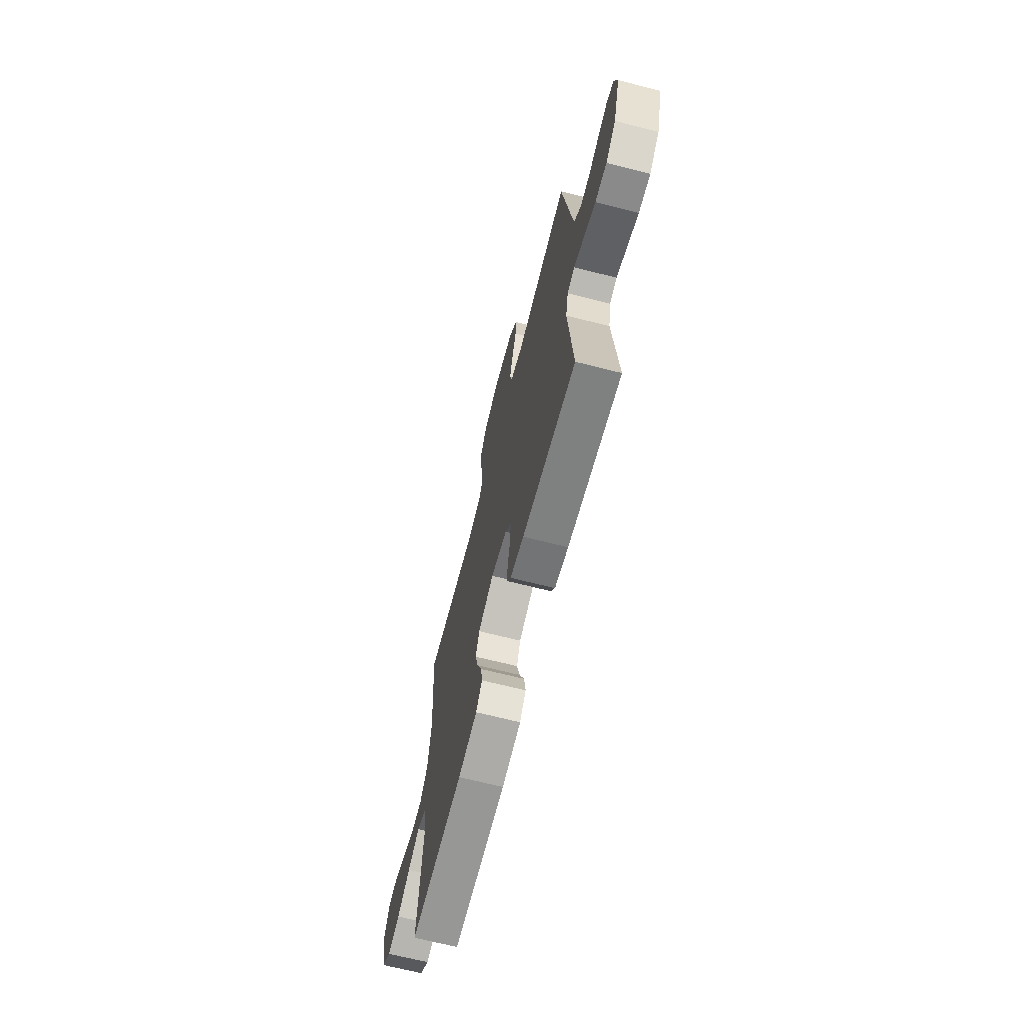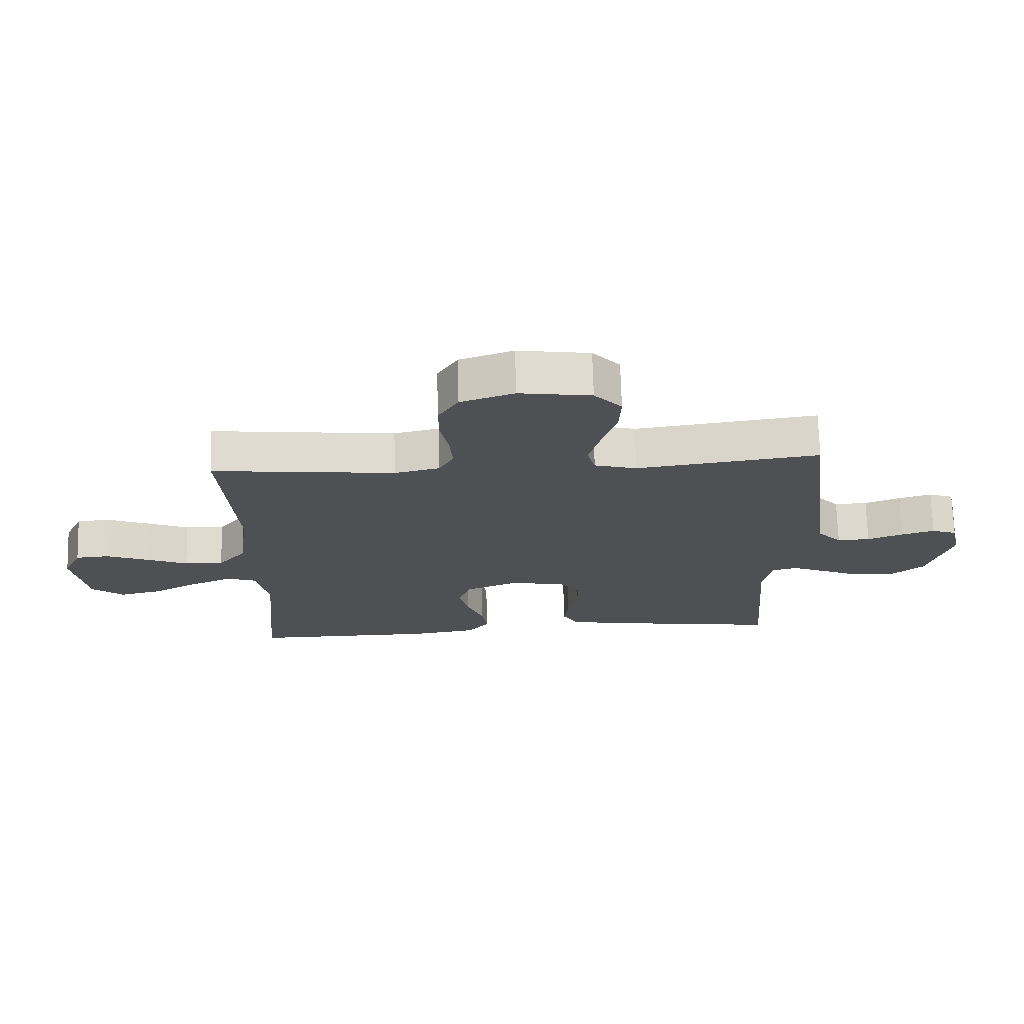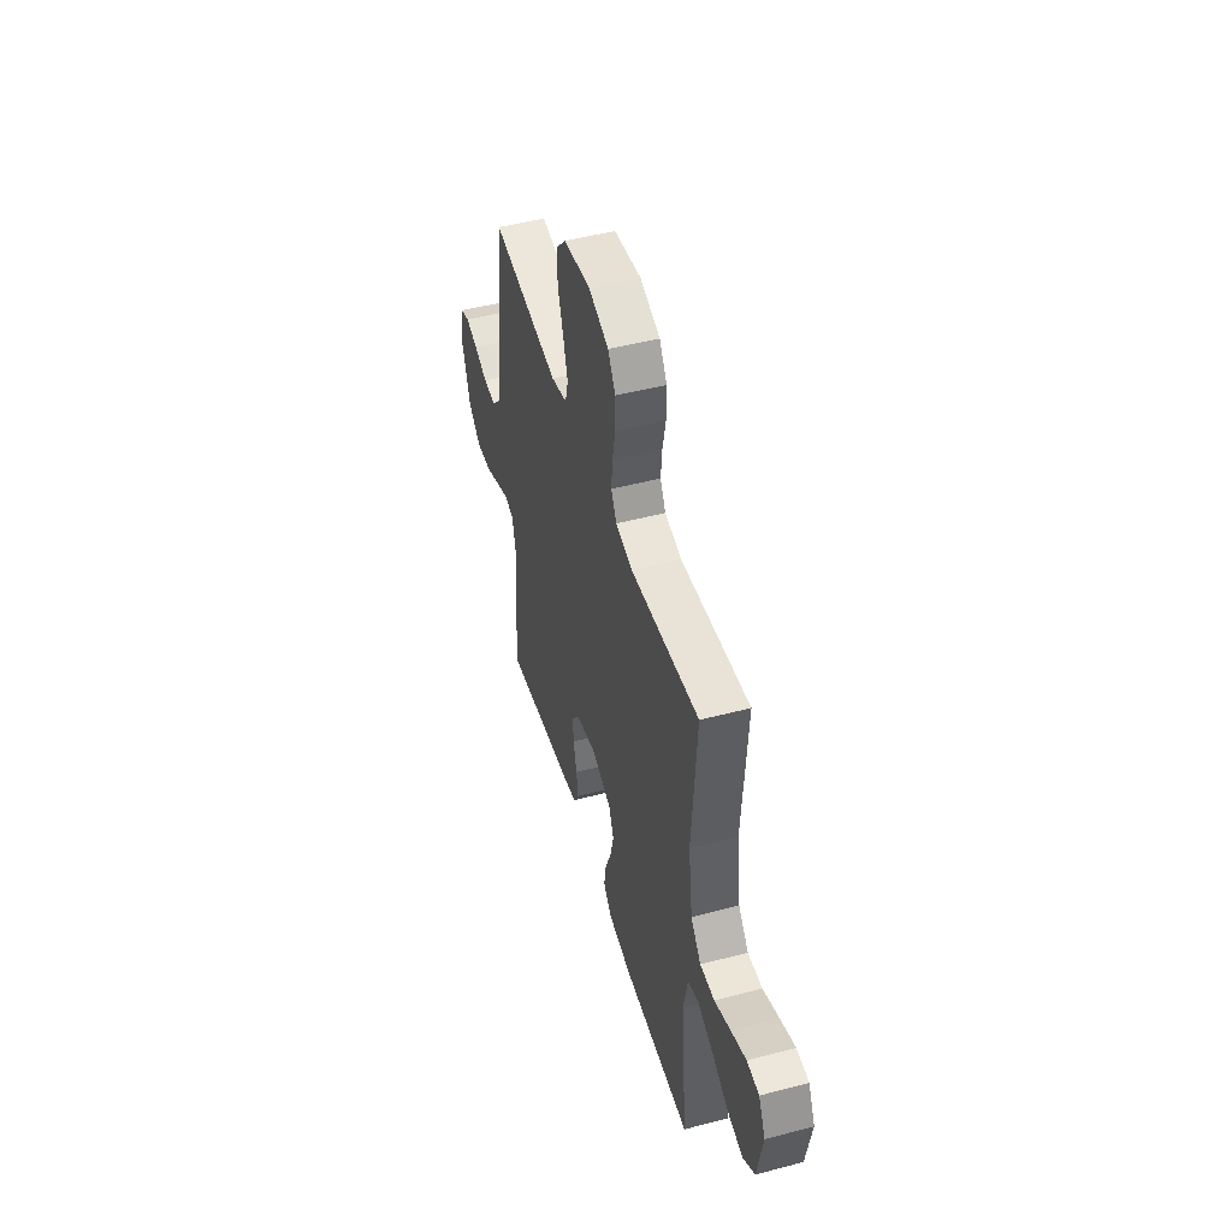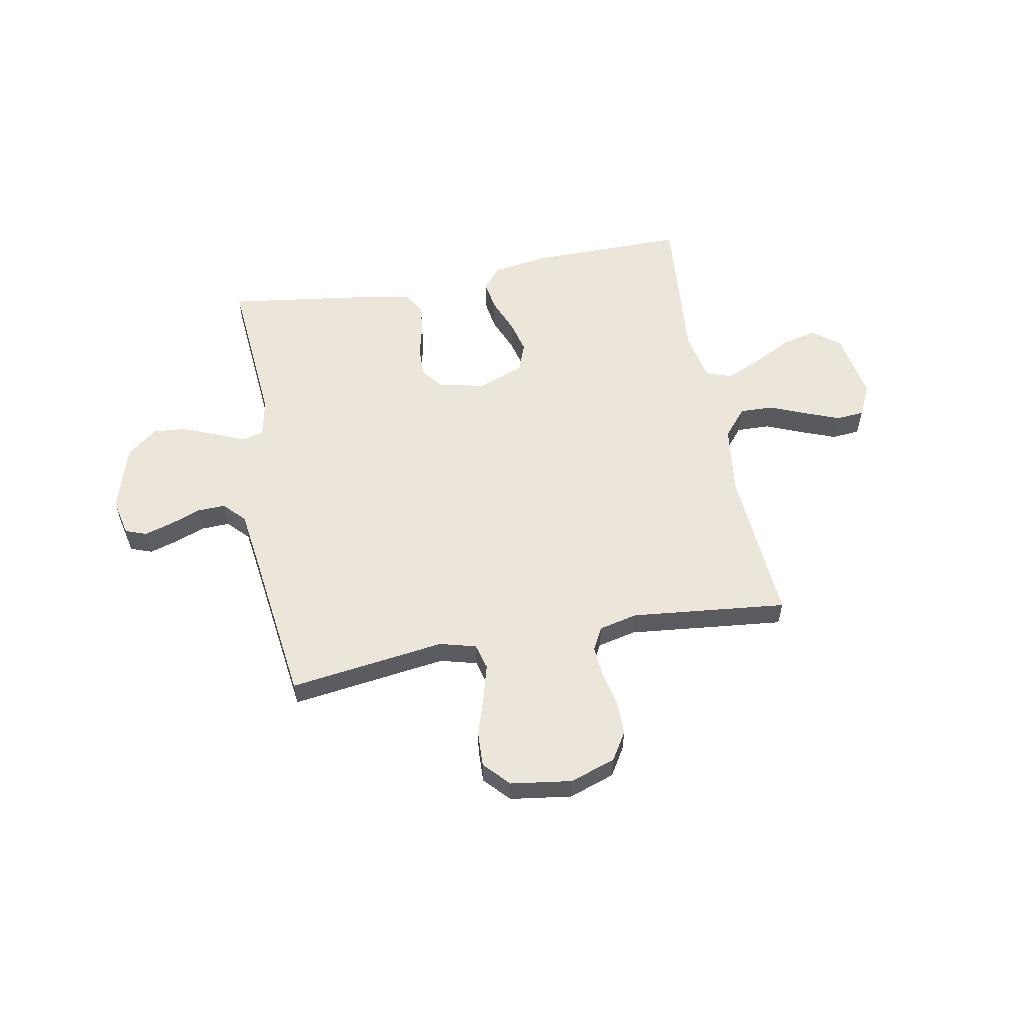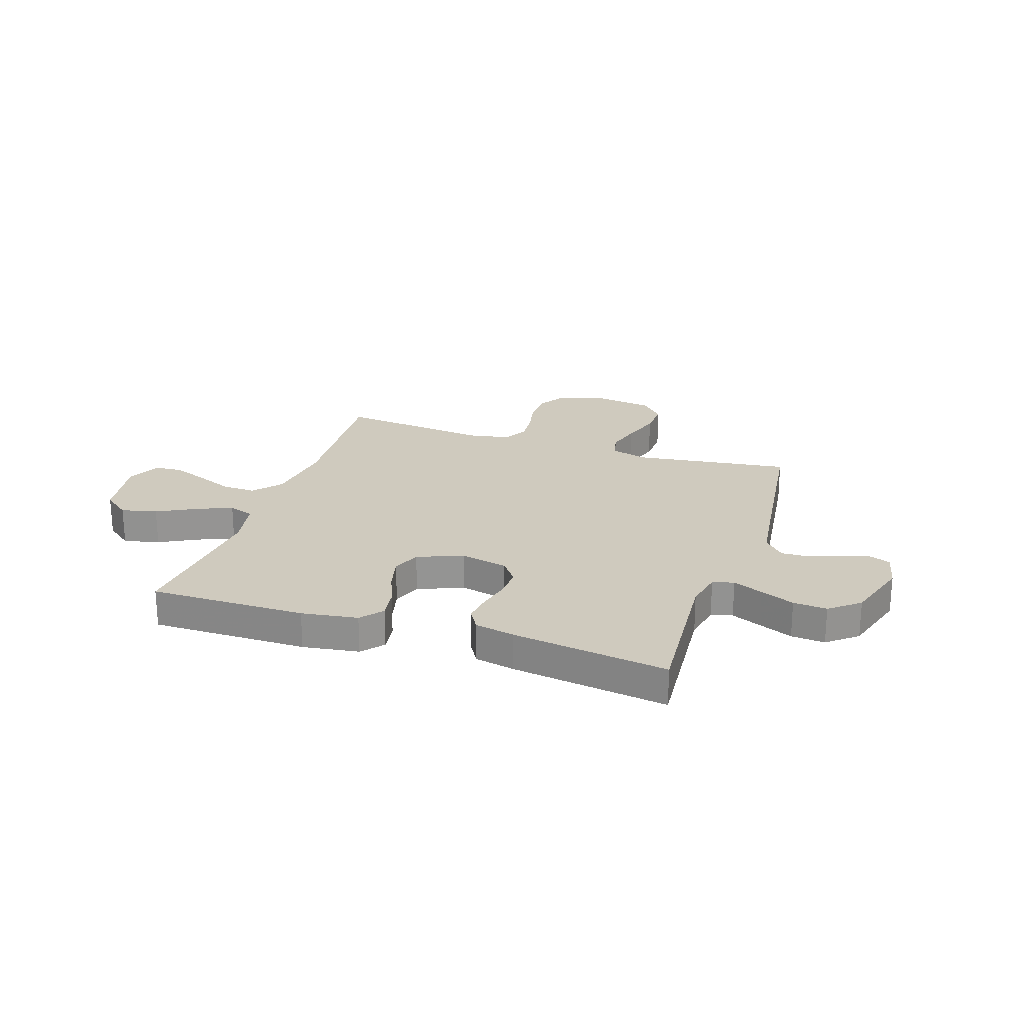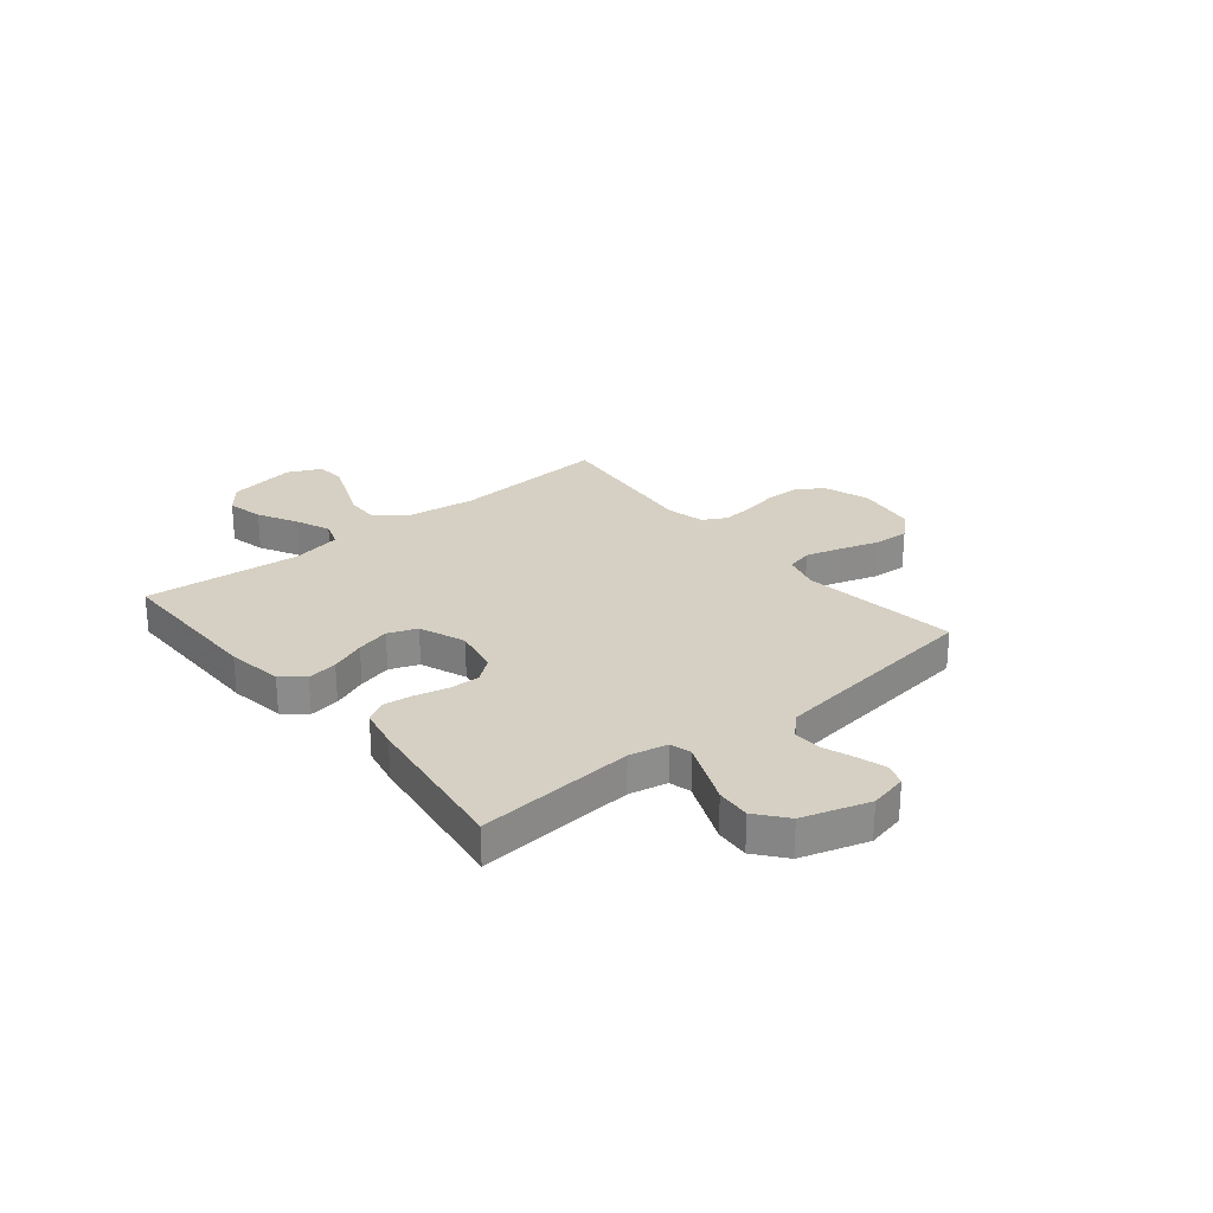
<metadata>
{"format":"obj","ext":"obj","renderer":"f3d","projection":"perspective","resolution":1024,"background":"white","views":[{"elev":-67.9,"azim":-104.3,"up":"+Z"},{"elev":71.0,"azim":178.4,"up":"+Z"},{"elev":48.5,"azim":73.6,"up":"+Z"},{"elev":56.7,"azim":-10.7,"up":"+Y"},{"elev":23.2,"azim":-161.6,"up":"+Y"},{"elev":26.1,"azim":-129.3,"up":"+Y"}]}
</metadata>
<code>
v 0.5 0.07 -0.5
v 0.2 0.07 -0.499
v 0.092 0.07 -0.483
v 0.057 0.07 -0.441
v 0.066 0.07 -0.383
v 0.093 0.07 -0.316
v 0.109 0.07 -0.252
v 0.088 0.07 -0.197
v 0 0.07 -0.163
v -0.09 0.07 -0.182
v -0.123 0.07 -0.225
v -0.121 0.07 -0.283
v -0.106 0.07 -0.345
v -0.099 0.07 -0.401
v -0.123 0.07 -0.442
v -0.2 0.07 -0.458
v -0.5 0.07 -0.5
v -0.476 0.07 -0.2
v -0.491 0.07 -0.127
v -0.532 0.07 -0.116
v -0.589 0.07 -0.14
v -0.655 0.07 -0.168
v -0.72 0.07 -0.173
v -0.777 0.07 -0.127
v -0.816 0.07 0
v -0.8 0.07 0.072
v -0.759 0.07 0.087
v -0.705 0.07 0.071
v -0.646 0.07 0.049
v -0.592 0.07 0.047
v -0.553 0.07 0.088
v -0.538 0.07 0.2
v -0.5 0.07 0.5
v -0.2 0.07 0.46
v -0.13 0.07 0.479
v -0.117 0.07 0.529
v -0.136 0.07 0.597
v -0.16 0.07 0.672
v -0.163 0.07 0.739
v -0.118 0.07 0.788
v 0 0.07 0.805
v 0.088 0.07 0.775
v 0.121 0.07 0.722
v 0.121 0.07 0.657
v 0.107 0.07 0.589
v 0.102 0.07 0.529
v 0.126 0.07 0.485
v 0.2 0.07 0.468
v 0.5 0.07 0.5
v 0.479 0.07 0.2
v 0.497 0.07 0.063
v 0.542 0.07 0.01
v 0.606 0.07 0.012
v 0.676 0.07 0.041
v 0.743 0.07 0.067
v 0.797 0.07 0.063
v 0.827 0.07 0
v 0.804 0.07 -0.131
v 0.752 0.07 -0.172
v 0.683 0.07 -0.156
v 0.609 0.07 -0.117
v 0.541 0.07 -0.088
v 0.492 0.07 -0.105
v 0.473 0.07 -0.2
v 0.5 0 -0.5
v 0.2 0 -0.499
v 0.092 0 -0.483
v 0.057 0 -0.441
v 0.066 0 -0.383
v 0.093 0 -0.316
v 0.109 0 -0.252
v 0.088 0 -0.197
v 0 0 -0.163
v -0.09 0 -0.182
v -0.123 0 -0.225
v -0.121 0 -0.283
v -0.106 0 -0.345
v -0.099 0 -0.401
v -0.123 0 -0.442
v -0.2 0 -0.458
v -0.5 0 -0.5
v -0.476 0 -0.2
v -0.491 0 -0.127
v -0.532 0 -0.116
v -0.589 0 -0.14
v -0.655 0 -0.168
v -0.72 0 -0.173
v -0.777 0 -0.127
v -0.816 0 0
v -0.8 0 0.072
v -0.759 0 0.087
v -0.705 0 0.071
v -0.646 0 0.049
v -0.592 0 0.047
v -0.553 0 0.088
v -0.538 0 0.2
v -0.5 0 0.5
v -0.2 0 0.46
v -0.13 0 0.479
v -0.117 0 0.529
v -0.136 0 0.597
v -0.16 0 0.672
v -0.163 0 0.739
v -0.118 0 0.788
v 0 0 0.805
v 0.088 0 0.775
v 0.121 0 0.722
v 0.121 0 0.657
v 0.107 0 0.589
v 0.102 0 0.529
v 0.126 0 0.485
v 0.2 0 0.468
v 0.5 0 0.5
v 0.479 0 0.2
v 0.497 0 0.063
v 0.542 0 0.01
v 0.606 0 0.012
v 0.676 0 0.041
v 0.743 0 0.067
v 0.797 0 0.063
v 0.827 0 0
v 0.804 0 -0.131
v 0.752 0 -0.172
v 0.683 0 -0.156
v 0.609 0 -0.117
v 0.541 0 -0.088
v 0.492 0 -0.105
v 0.473 0 -0.2
f 58 59 60 61
f 58 61 62
f 57 58 62
f 56 57 62
f 53 54 55 56
f 53 56 62 63
f 48 49 50
f 47 48 50 51
f 42 43 44 45
f 42 45 46
f 41 42 46
f 40 41 46
f 37 38 39 40
f 36 37 40 46
f 35 36 46 47
f 32 33 34
f 31 32 34 35
f 30 31 35 47
f 26 27 28 29
f 24 25 26 29
f 24 29 30
f 21 22 23 24
f 20 21 24 30
f 19 20 30 47
f 15 16 17 18
f 12 13 14 15
f 11 12 15 18
f 10 11 18 19
f 3 4 5 6
f 3 6 7
f 64 1 2 3
f 63 64 3 7
f 52 53 63 7
f 9 10 19 47
f 8 9 47 51
f 7 8 51 52
f 125 124 123 122
f 126 125 122
f 126 122 121
f 126 121 120
f 120 119 118 117
f 127 126 120 117
f 114 113 112
f 115 114 112 111
f 109 108 107 106
f 110 109 106
f 110 106 105
f 110 105 104
f 104 103 102 101
f 110 104 101 100
f 111 110 100 99
f 98 97 96
f 99 98 96 95
f 111 99 95 94
f 93 92 91 90
f 93 90 89 88
f 94 93 88
f 88 87 86 85
f 94 88 85 84
f 111 94 84 83
f 82 81 80 79
f 79 78 77 76
f 82 79 76 75
f 83 82 75 74
f 70 69 68 67
f 71 70 67
f 67 66 65 128
f 71 67 128 127
f 71 127 117 116
f 111 83 74 73
f 115 111 73 72
f 116 115 72 71
f 1 65 66 2
f 2 66 67 3
f 3 67 68 4
f 4 68 69 5
f 5 69 70 6
f 6 70 71 7
f 7 71 72 8
f 8 72 73 9
f 9 73 74 10
f 10 74 75 11
f 11 75 76 12
f 12 76 77 13
f 13 77 78 14
f 14 78 79 15
f 15 79 80 16
f 16 80 81 17
f 17 81 82 18
f 18 82 83 19
f 19 83 84 20
f 20 84 85 21
f 21 85 86 22
f 22 86 87 23
f 23 87 88 24
f 24 88 89 25
f 25 89 90 26
f 26 90 91 27
f 27 91 92 28
f 28 92 93 29
f 29 93 94 30
f 30 94 95 31
f 31 95 96 32
f 32 96 97 33
f 33 97 98 34
f 34 98 99 35
f 35 99 100 36
f 36 100 101 37
f 37 101 102 38
f 38 102 103 39
f 39 103 104 40
f 40 104 105 41
f 41 105 106 42
f 42 106 107 43
f 43 107 108 44
f 44 108 109 45
f 45 109 110 46
f 46 110 111 47
f 47 111 112 48
f 48 112 113 49
f 49 113 114 50
f 50 114 115 51
f 51 115 116 52
f 52 116 117 53
f 53 117 118 54
f 54 118 119 55
f 55 119 120 56
f 56 120 121 57
f 57 121 122 58
f 58 122 123 59
f 59 123 124 60
f 60 124 125 61
f 61 125 126 62
f 62 126 127 63
f 63 127 128 64
f 64 128 65 1

</code>
